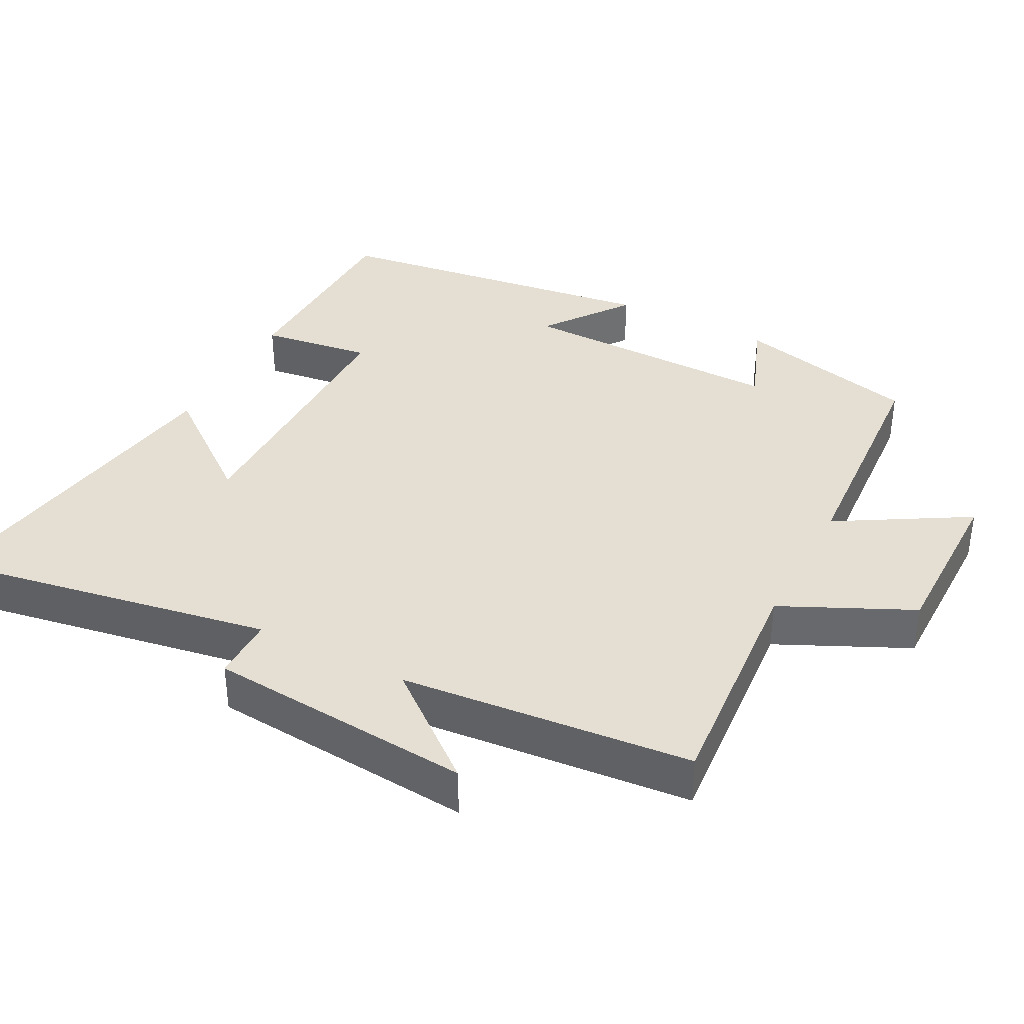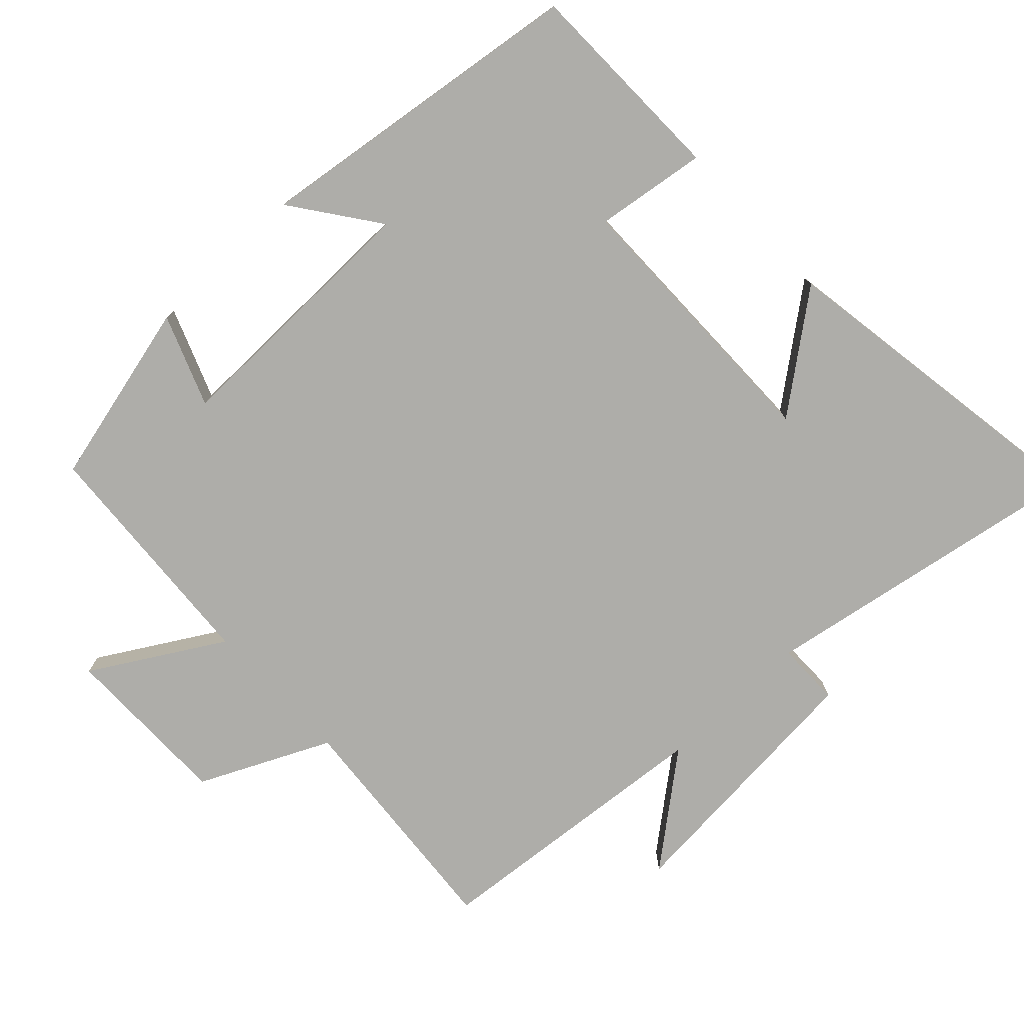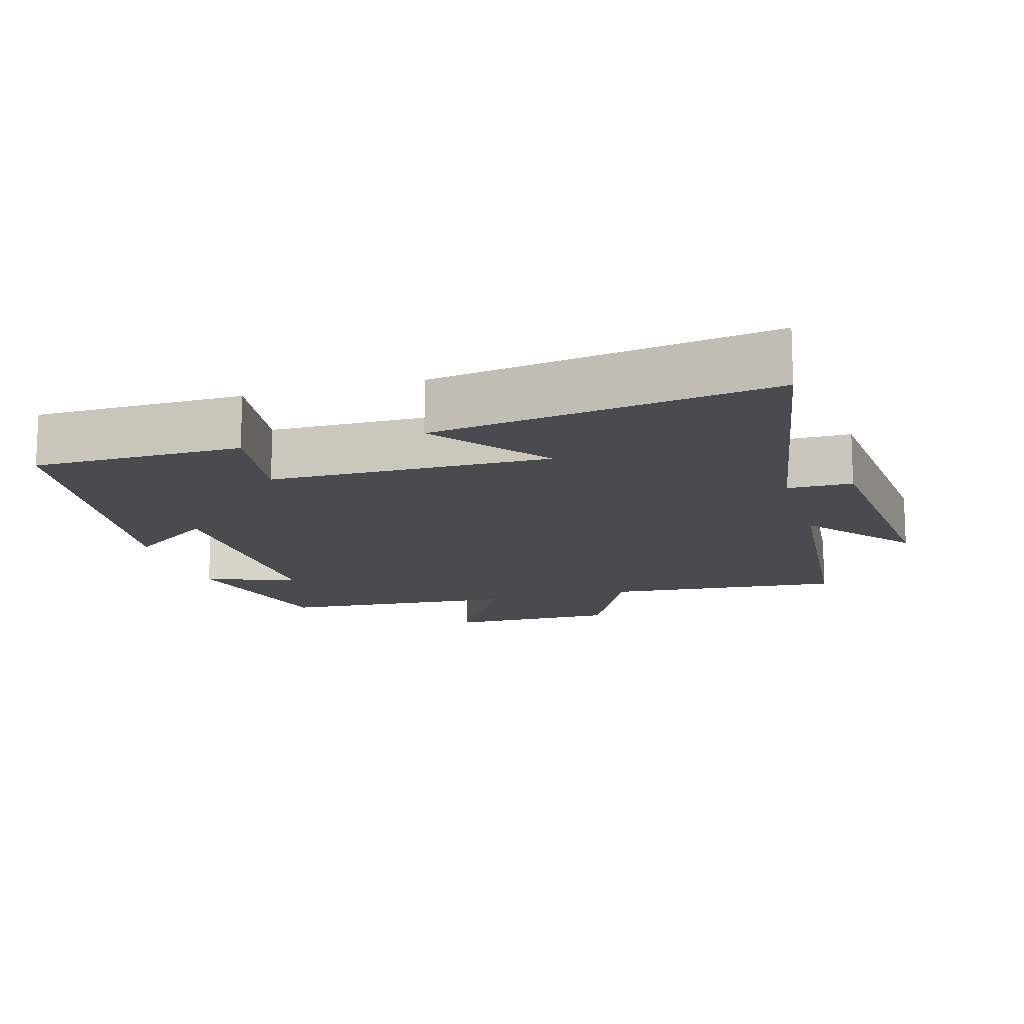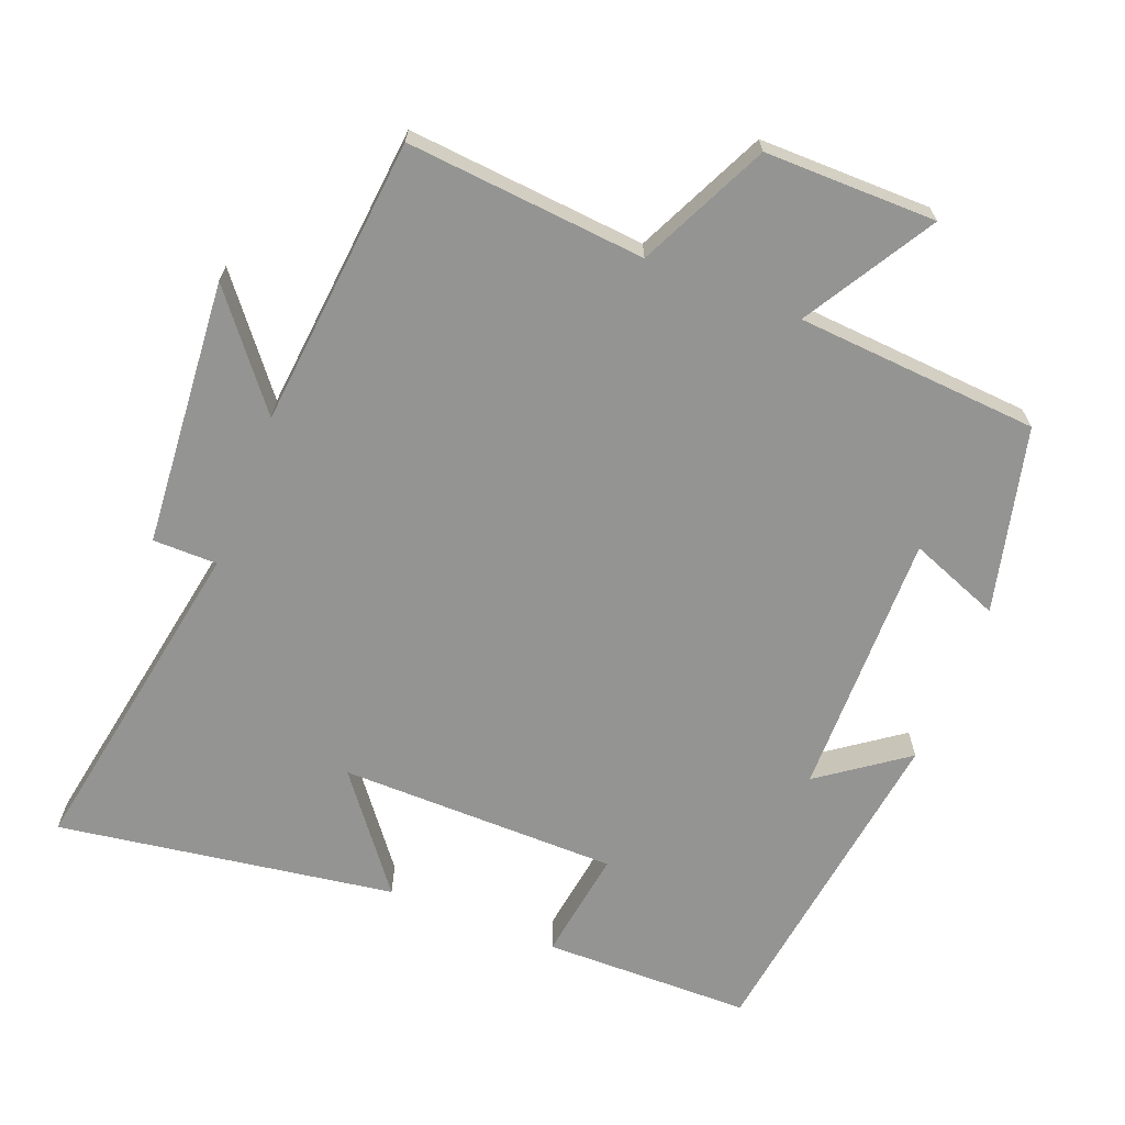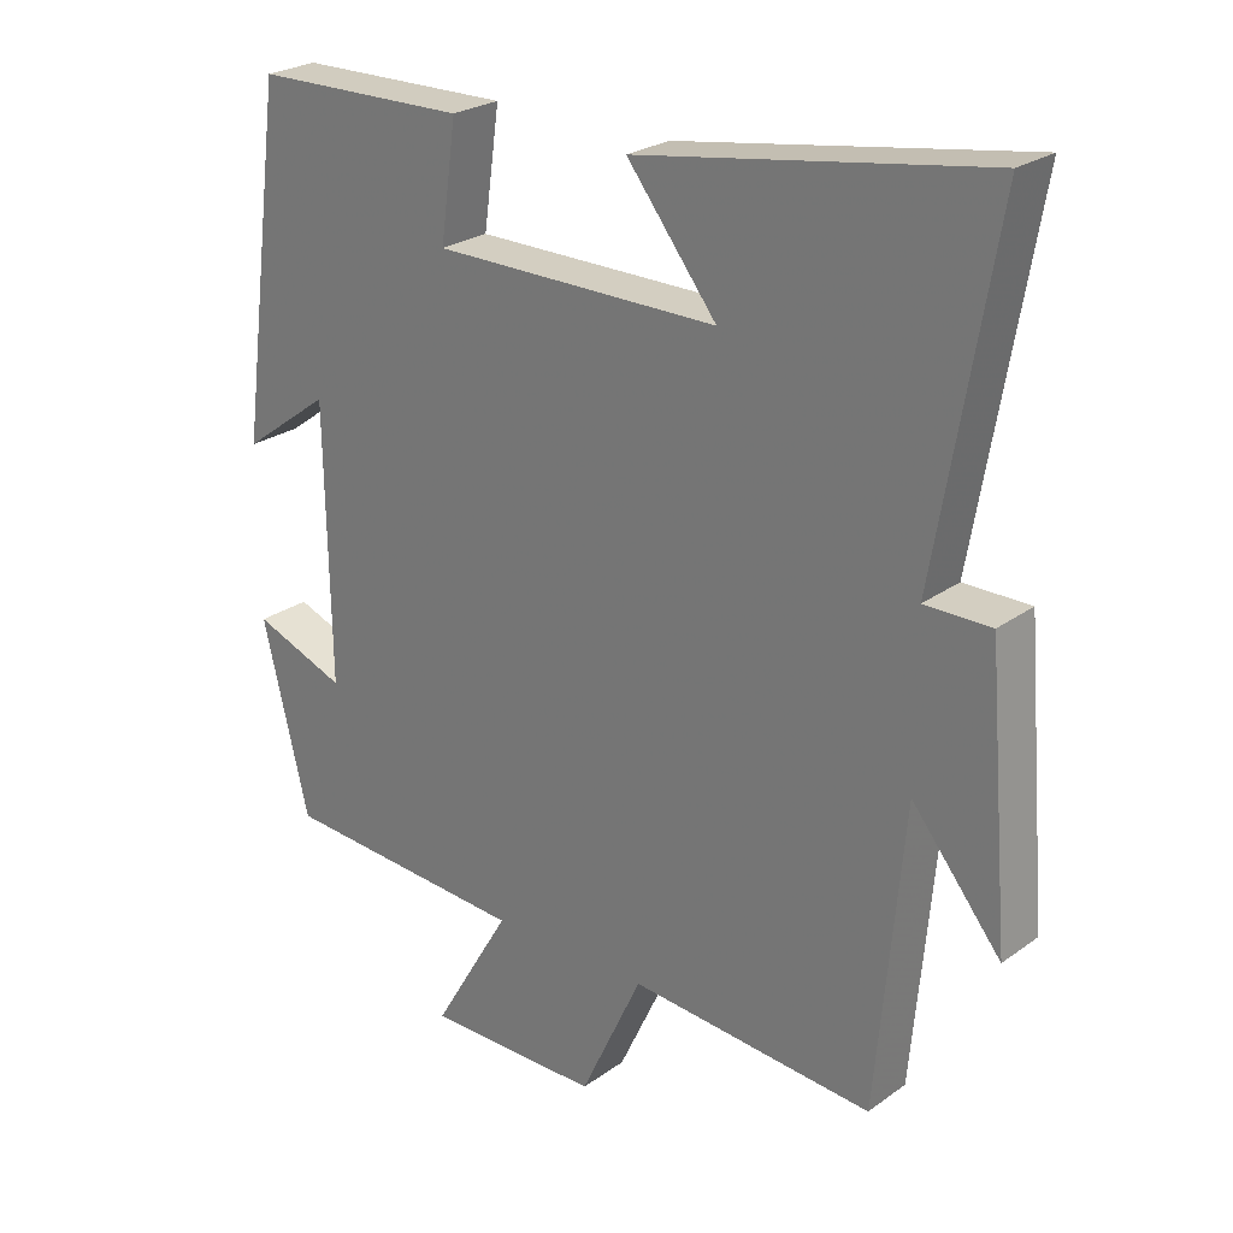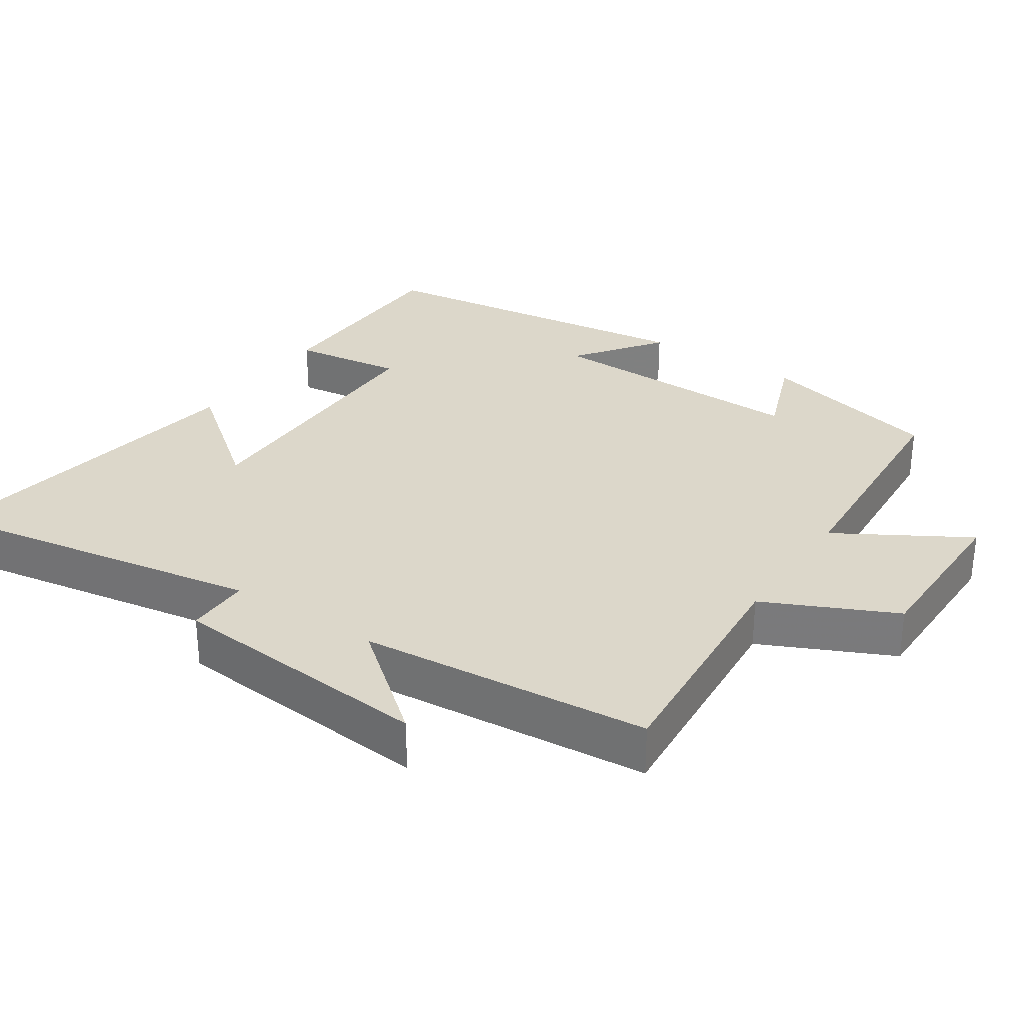
<metadata>
{"format":"obj","ext":"obj","renderer":"f3d","projection":"perspective","resolution":1024,"background":"white","views":[{"elev":37.1,"azim":117.6,"up":"+Y"},{"elev":-77.1,"azim":-46.8,"up":"+Y"},{"elev":-14.1,"azim":15.9,"up":"+Y"},{"elev":-67.0,"azim":158.3,"up":"+Y"},{"elev":24.9,"azim":40.9,"up":"+Z"},{"elev":30.4,"azim":123.9,"up":"+Y"}]}
</metadata>
<code>
v -0.436 0.07 -0.477
v -0.5 0.07 -0.216
v -0.372 0.07 -0.265
v -0.378 0.07 0.111
v -0.5 0.07 0.022
v -0.437 0.07 0.495
v -0.143 0.07 0.5
v -0.165 0.07 0.343
v 0.229 0.07 0.341
v 0.105 0.07 0.5
v 0.581 0.07 0.575
v 0.5 0.07 0.106
v 0.591 0.07 0.106
v 0.623 0.07 -0.27
v 0.5 0.07 -0.118
v 0.463 0.07 -0.528
v 0.126 0.07 -0.5
v 0.04 0.07 -0.683
v -0.202 0.07 -0.683
v -0.094 0.07 -0.5
v -0.436 0 -0.477
v -0.5 0 -0.216
v -0.372 0 -0.265
v -0.378 0 0.111
v -0.5 0 0.022
v -0.437 0 0.495
v -0.143 0 0.5
v -0.165 0 0.343
v 0.229 0 0.341
v 0.105 0 0.5
v 0.581 0 0.575
v 0.5 0 0.106
v 0.591 0 0.106
v 0.623 0 -0.27
v 0.5 0 -0.118
v 0.463 0 -0.528
v 0.126 0 -0.5
v 0.04 0 -0.683
v -0.202 0 -0.683
v -0.094 0 -0.5
f 17 18 19 20
f 1 2 3
f 20 1 3
f 17 20 3
f 17 3 4
f 16 17 4
f 15 16 4
f 12 13 14 15
f 12 15 4
f 9 10 11 12
f 8 9 12 4
f 6 7 8
f 5 6 8
f 4 5 8
f 40 39 38 37
f 23 22 21
f 23 21 40
f 23 40 37
f 24 23 37
f 24 37 36
f 24 36 35
f 35 34 33 32
f 24 35 32
f 32 31 30 29
f 24 32 29 28
f 28 27 26
f 28 26 25
f 28 25 24
f 1 21 22 2
f 2 22 23 3
f 3 23 24 4
f 4 24 25 5
f 5 25 26 6
f 6 26 27 7
f 7 27 28 8
f 8 28 29 9
f 9 29 30 10
f 10 30 31 11
f 11 31 32 12
f 12 32 33 13
f 13 33 34 14
f 14 34 35 15
f 15 35 36 16
f 16 36 37 17
f 17 37 38 18
f 18 38 39 19
f 19 39 40 20
f 20 40 21 1

</code>
